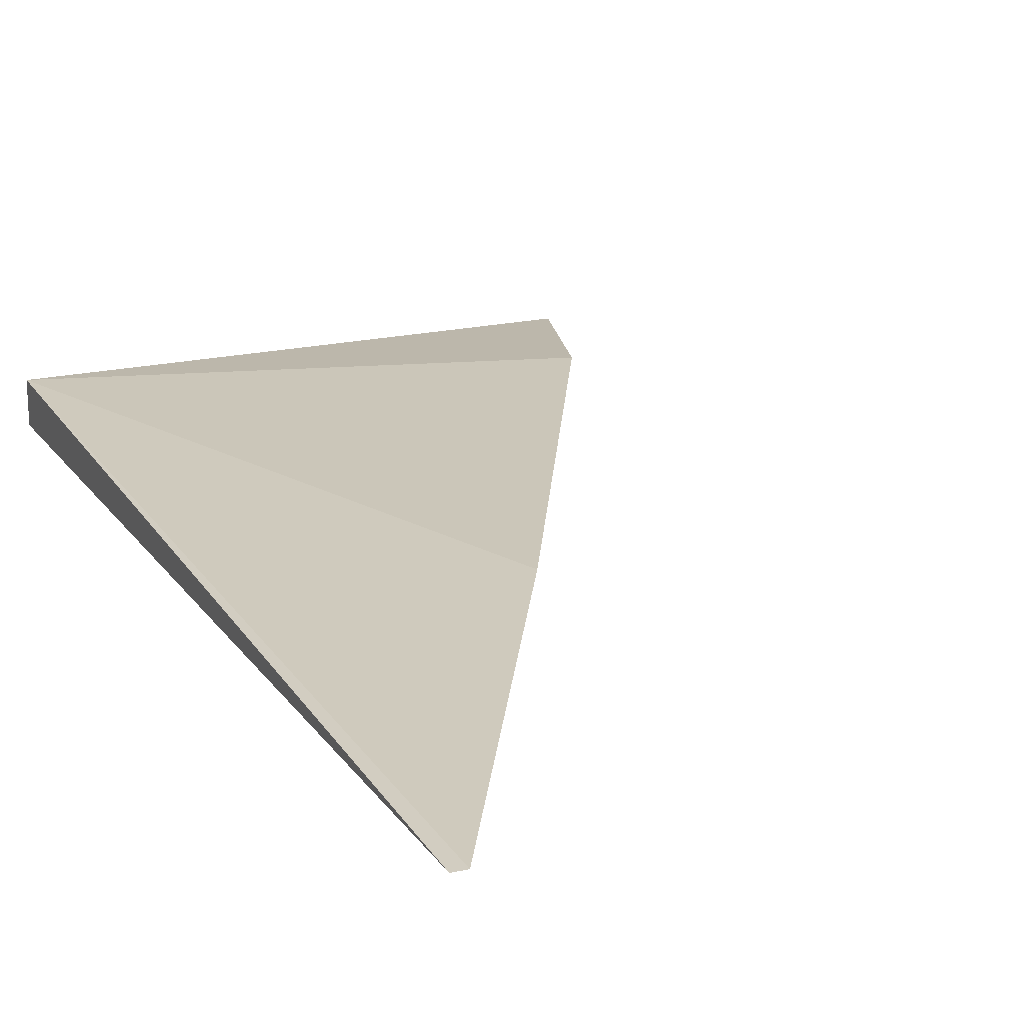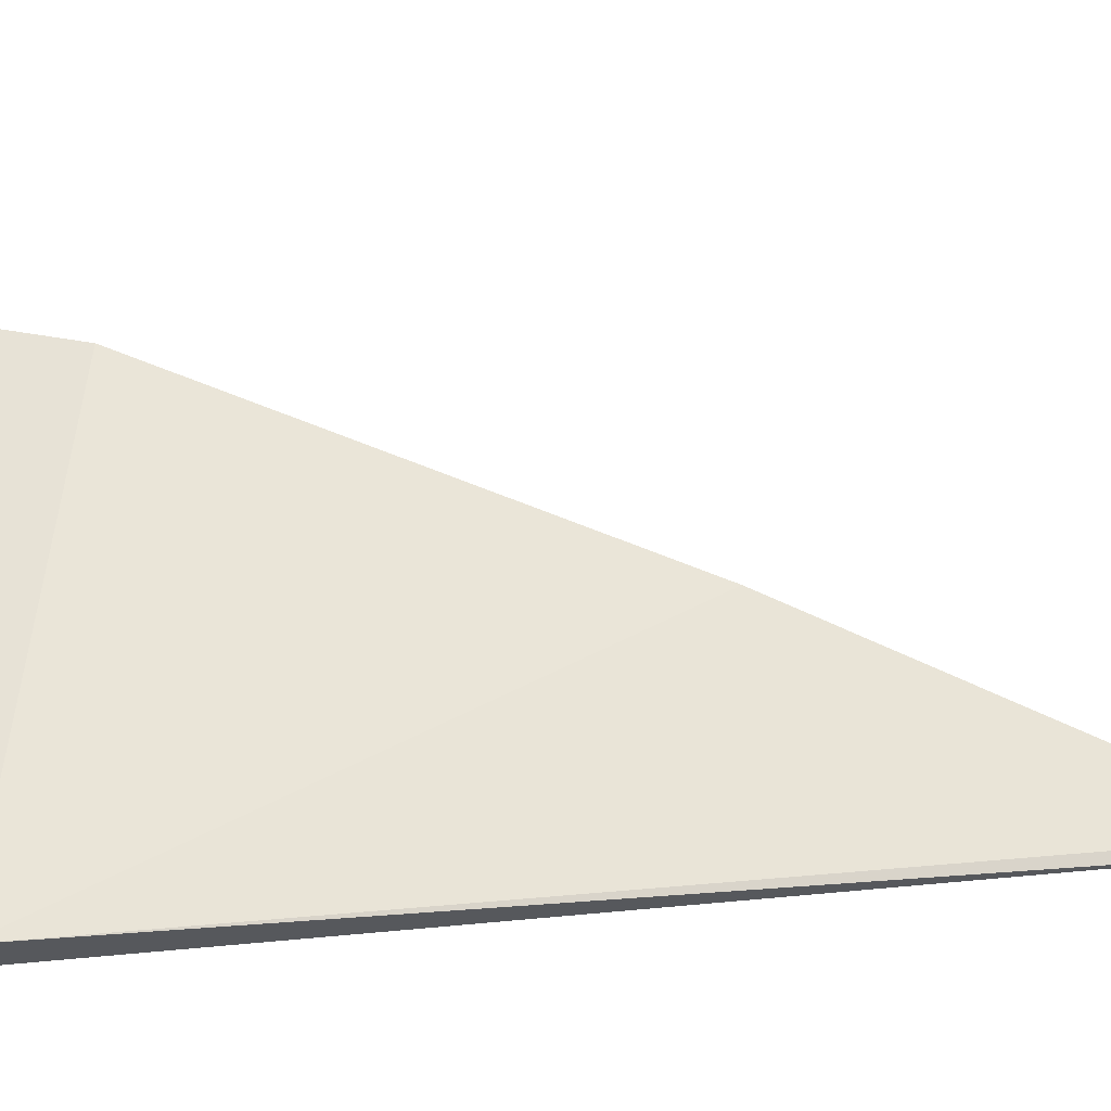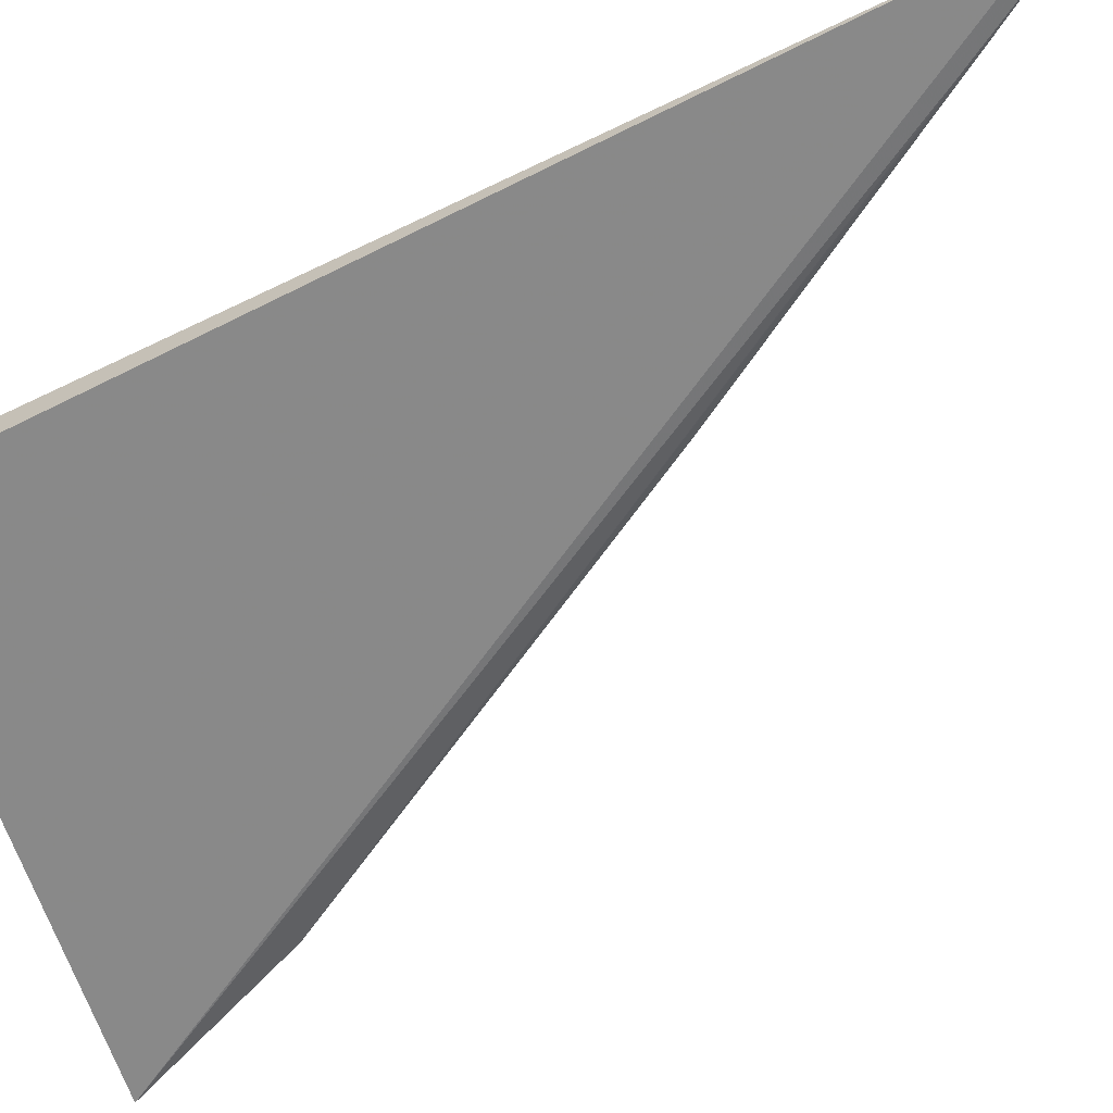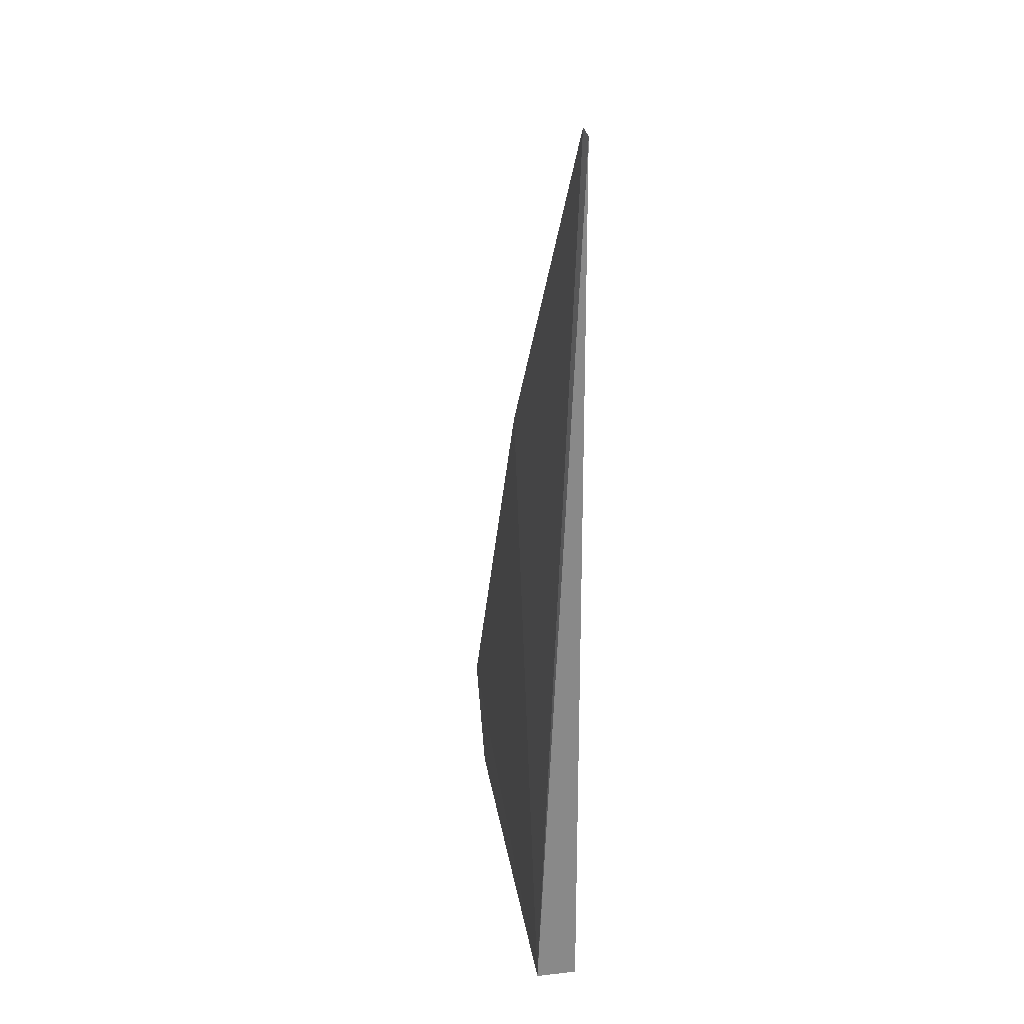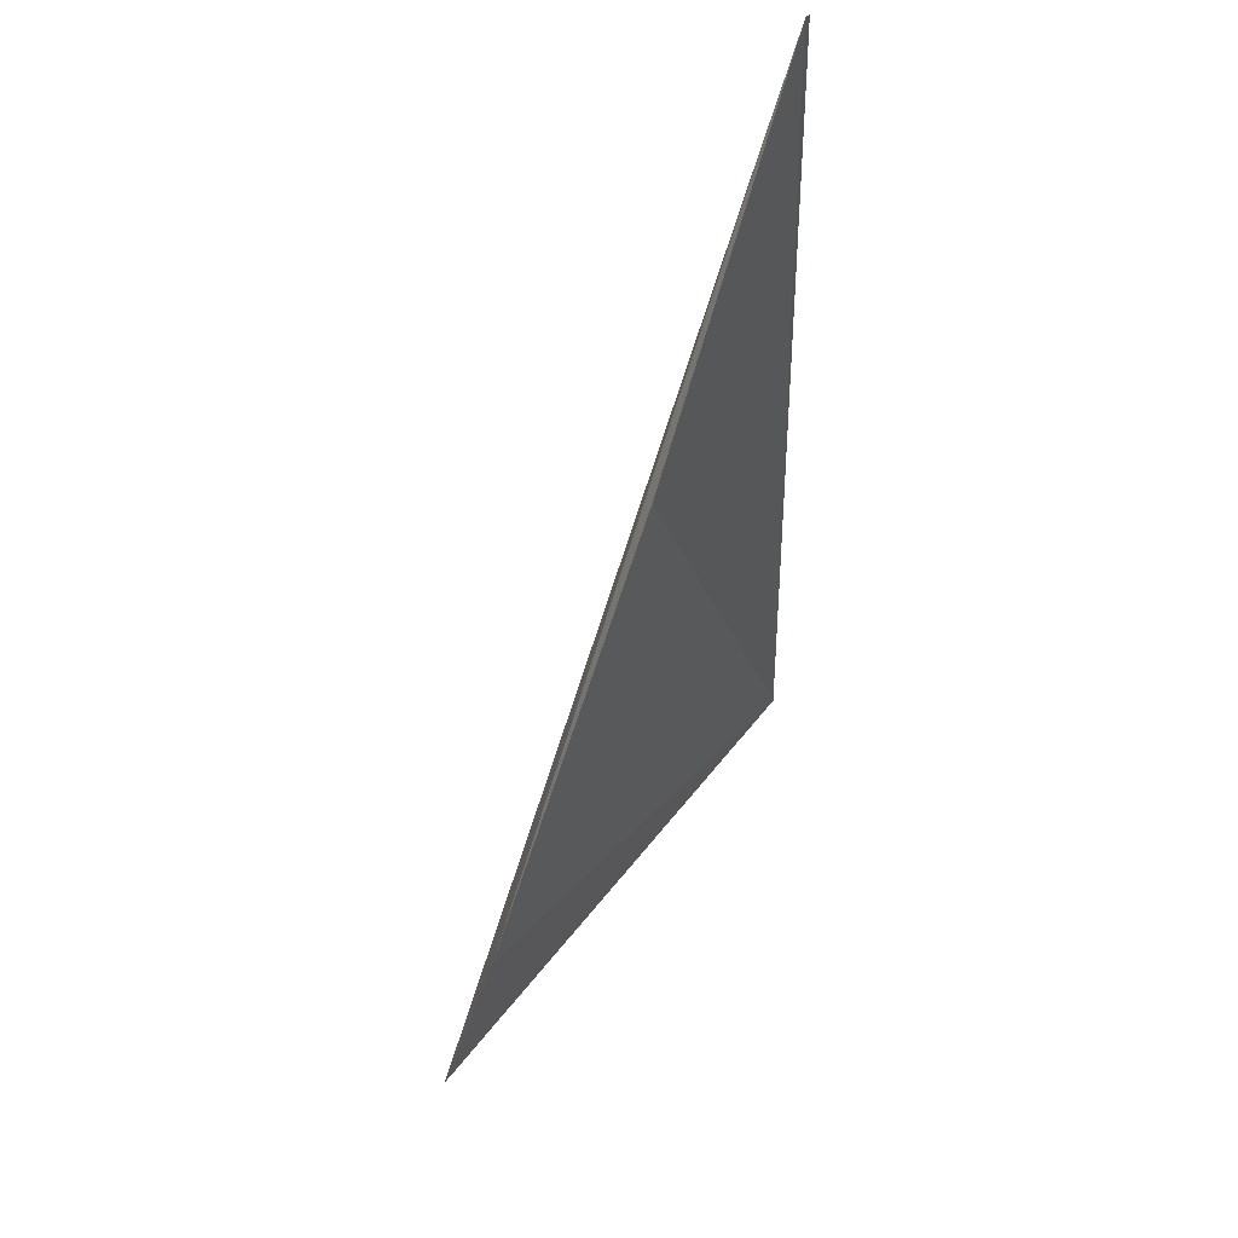
<metadata>
{"format":"obj","ext":"obj","renderer":"f3d","projection":"perspective","resolution":1024,"background":"white","views":[{"elev":20.7,"azim":154.0,"up":"+Z"},{"elev":61.0,"azim":83.4,"up":"+Z"},{"elev":-63.3,"azim":115.5,"up":"+Z"},{"elev":25.8,"azim":79.5,"up":"+Y"},{"elev":54.0,"azim":-54.3,"up":"+Y"}]}
</metadata>
<code>
v -0.2519 0.3555 0.001338
v -0.2519 0.3555 -0.001338
v -0.2504 0.4152 -0.0009895
v -0.2511 0.4156 -0.0008139
v -0.2871 0.3507 -0.001019
v -0.2828 0.3623 0.0003142
v -0.266 0.3915 0.000363
v -0.2549 0.4091 -0.0008139
f 1 2 3
f 1 3 4
f 5 2 1
f 5 3 2
f 6 5 1
f 7 6 1
f 7 1 4
f 7 4 6
f 8 6 4
f 8 5 6
f 8 4 3
f 8 3 5

</code>
